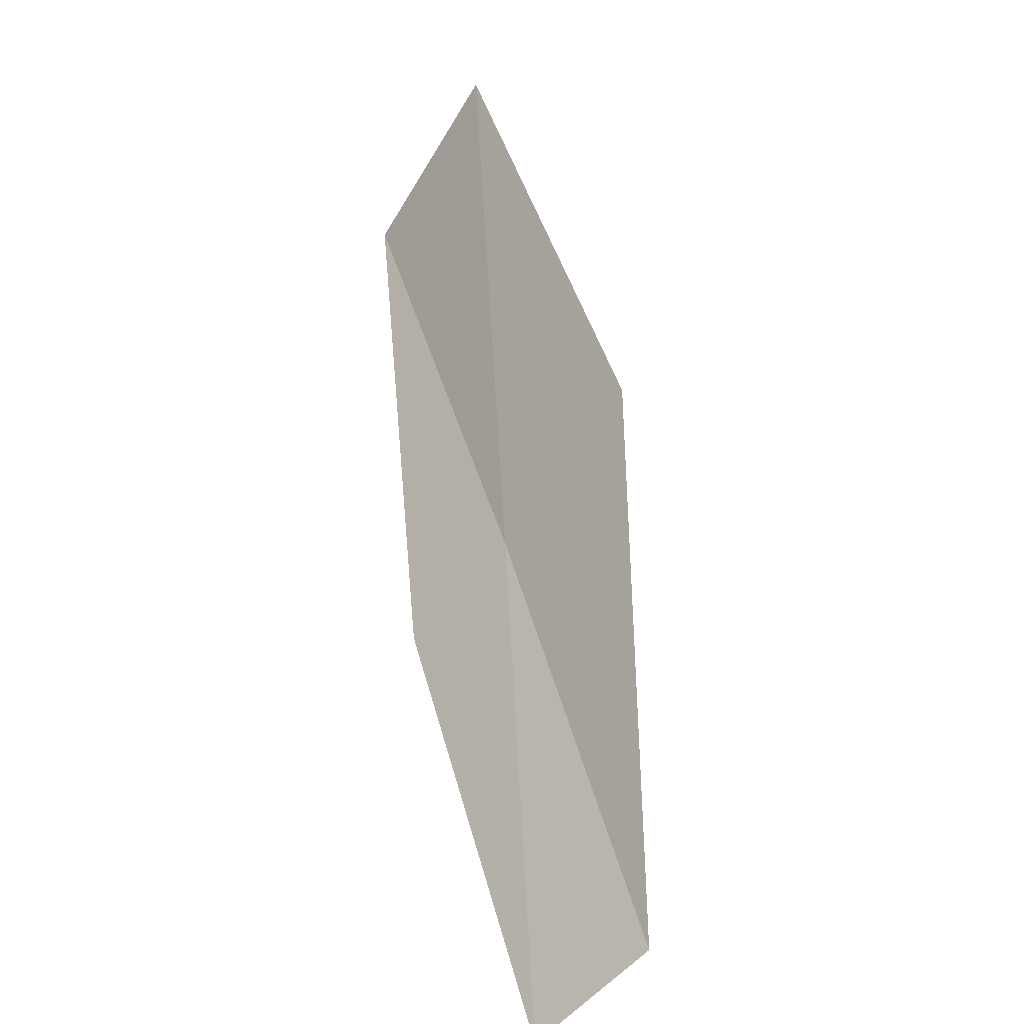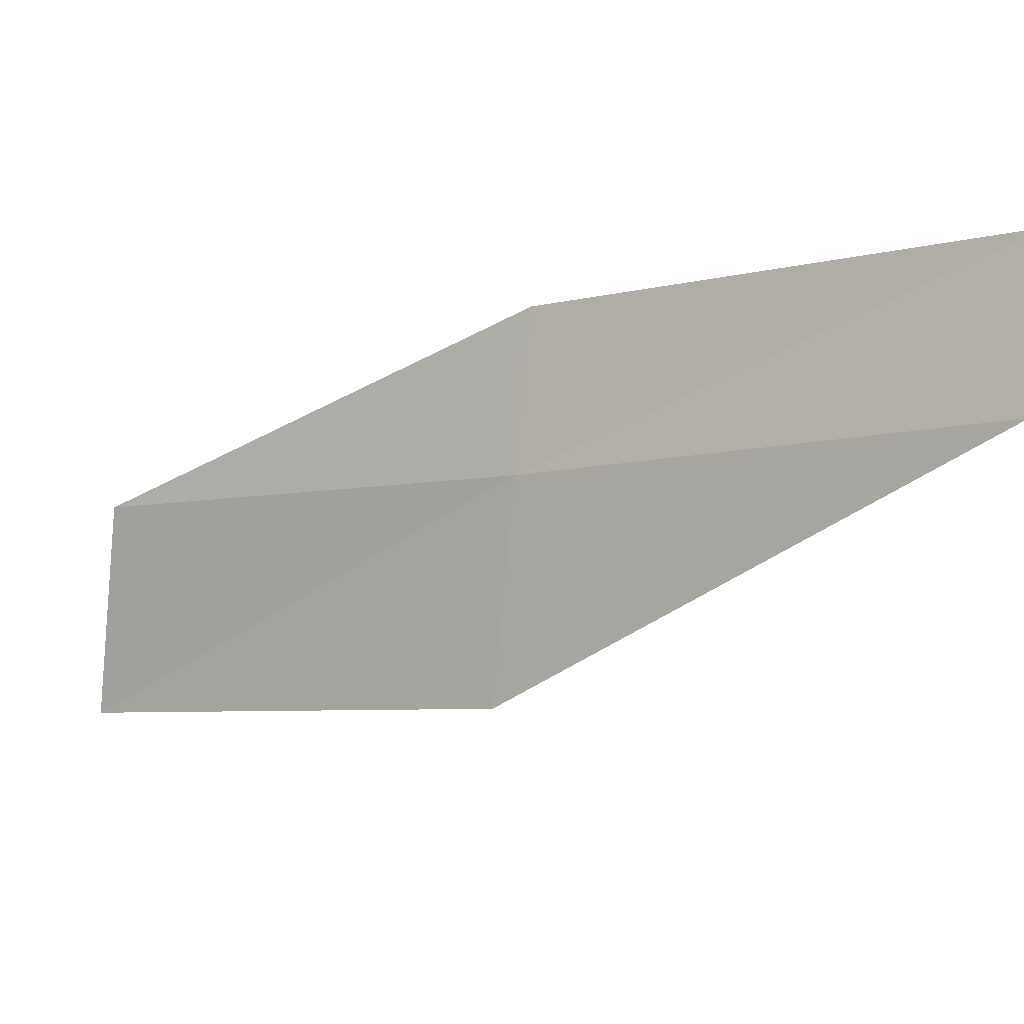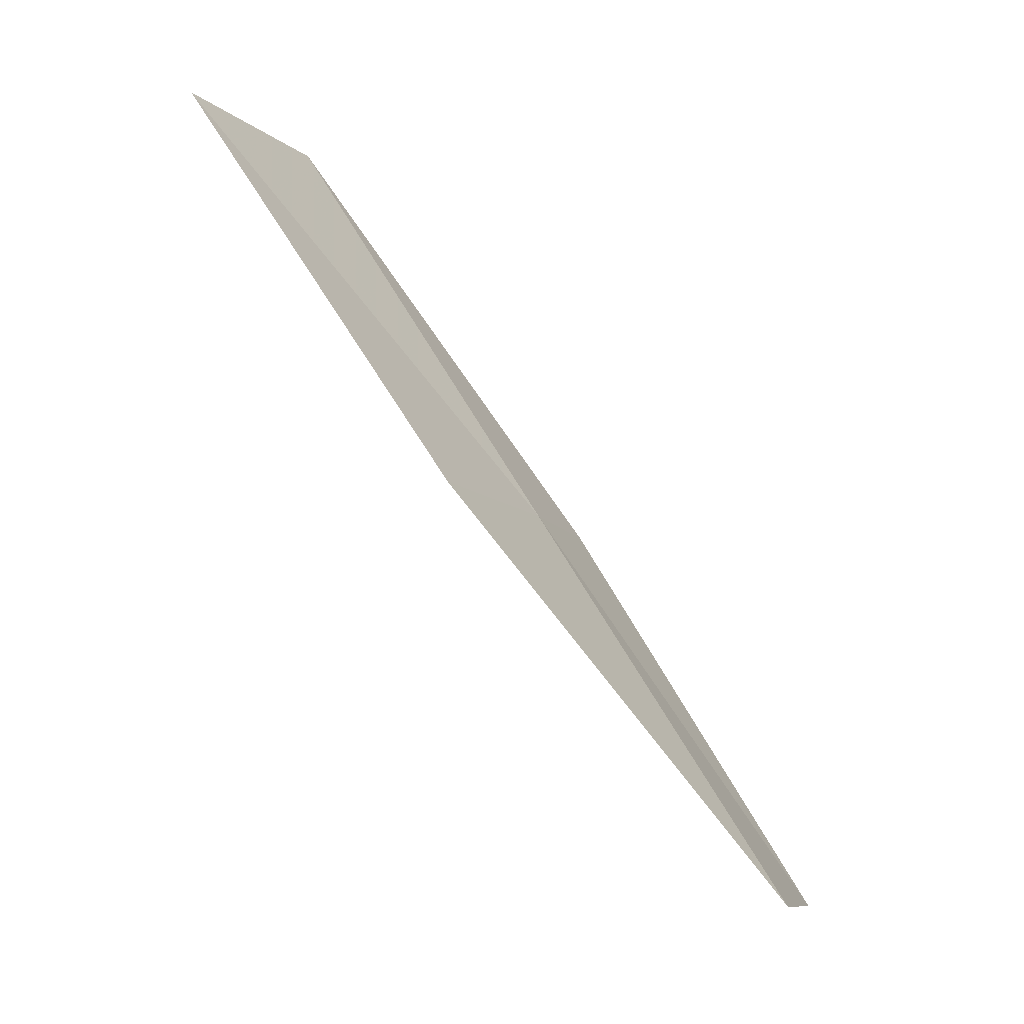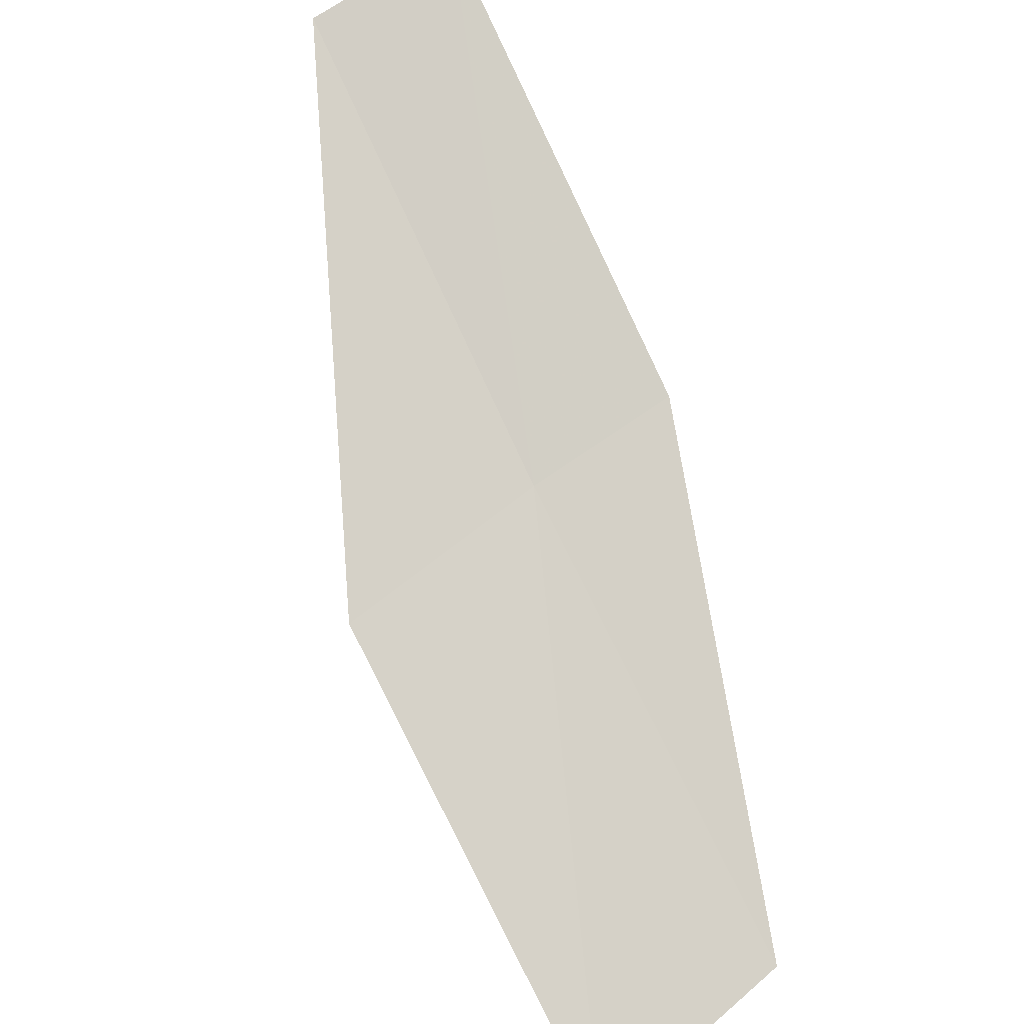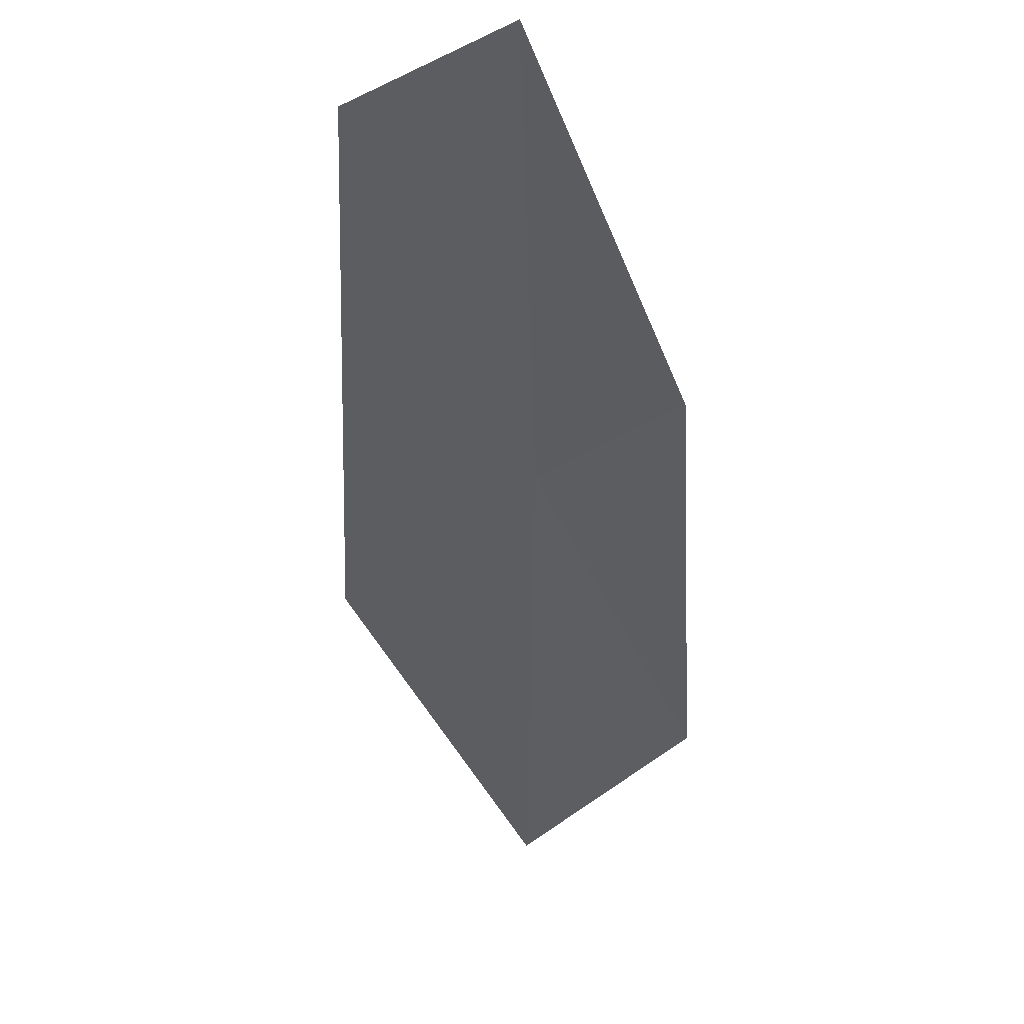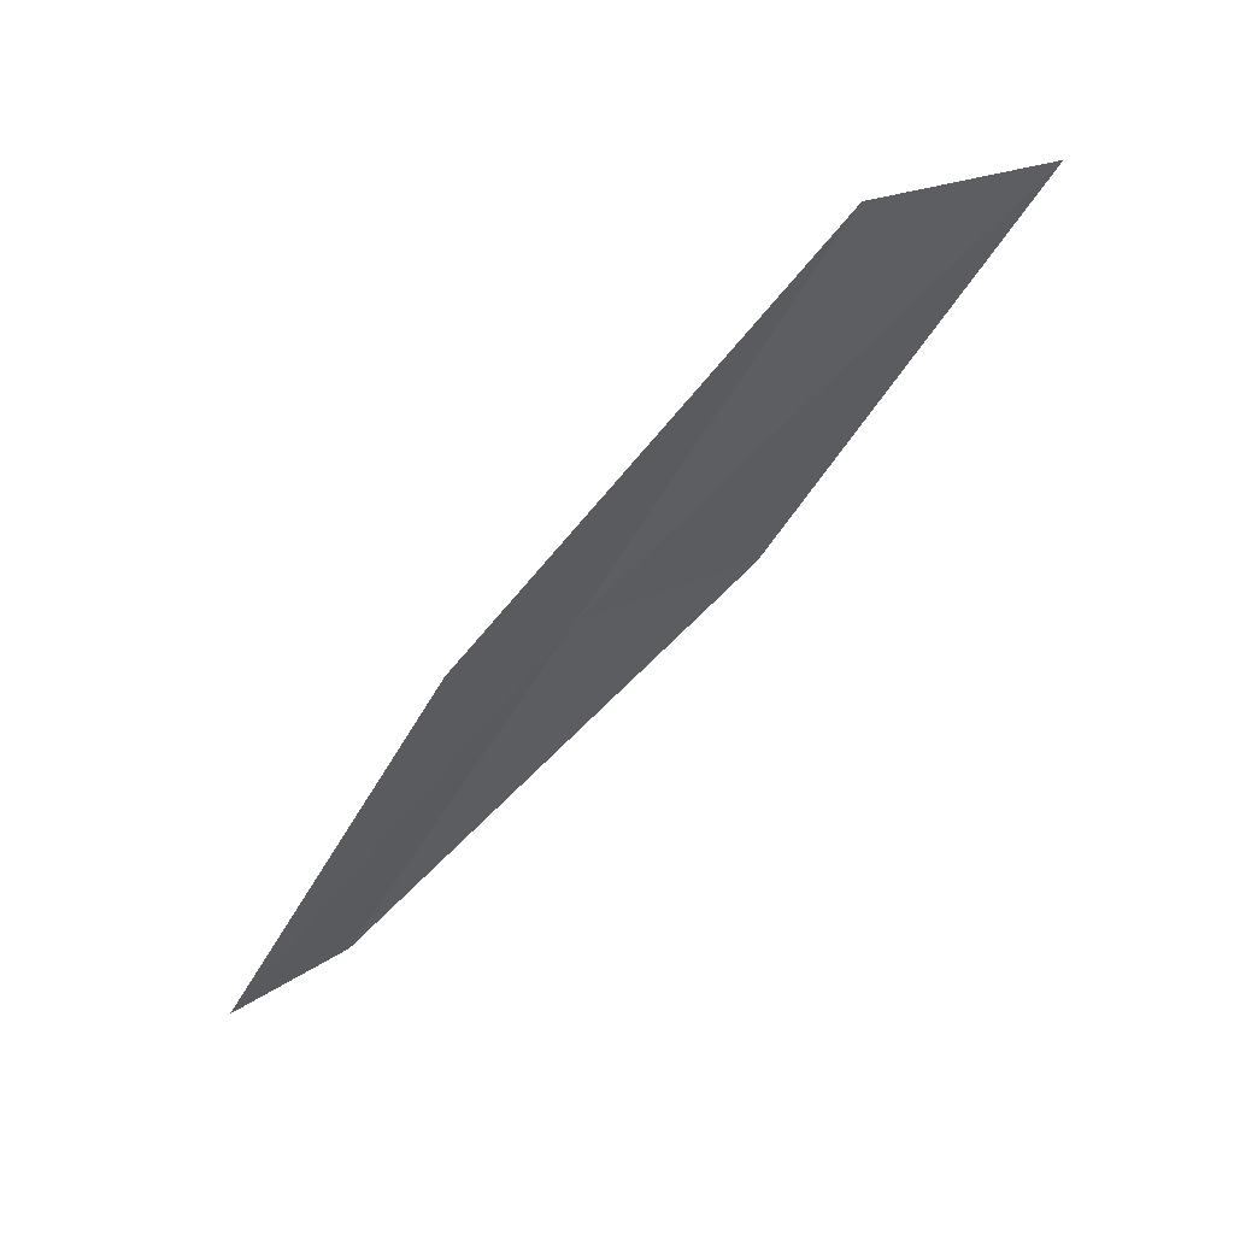
<metadata>
{"format":"obj","ext":"obj","renderer":"f3d","projection":"perspective","resolution":1024,"background":"white","views":[{"elev":-64.6,"azim":24.9,"up":"+Z"},{"elev":64.8,"azim":96.2,"up":"+Y"},{"elev":-10.2,"azim":84.6,"up":"+Z"},{"elev":-60.1,"azim":-154.3,"up":"+Y"},{"elev":-2.6,"azim":-162.7,"up":"+Y"},{"elev":24.9,"azim":-69.5,"up":"+Z"}]}
</metadata>
<code>
v 23.6 -3.432 18
v 23.39 -4.663 20
v 24.25 -5.239 20
v 22.93 -3.128 18
v 24.5 -3.962 18
v 23.06 -1.924 16
v 23.75 -2.192 16
f 1 2 3
f 1 4 2
f 1 3 5
f 1 6 4
f 1 7 6
f 1 5 7

</code>
